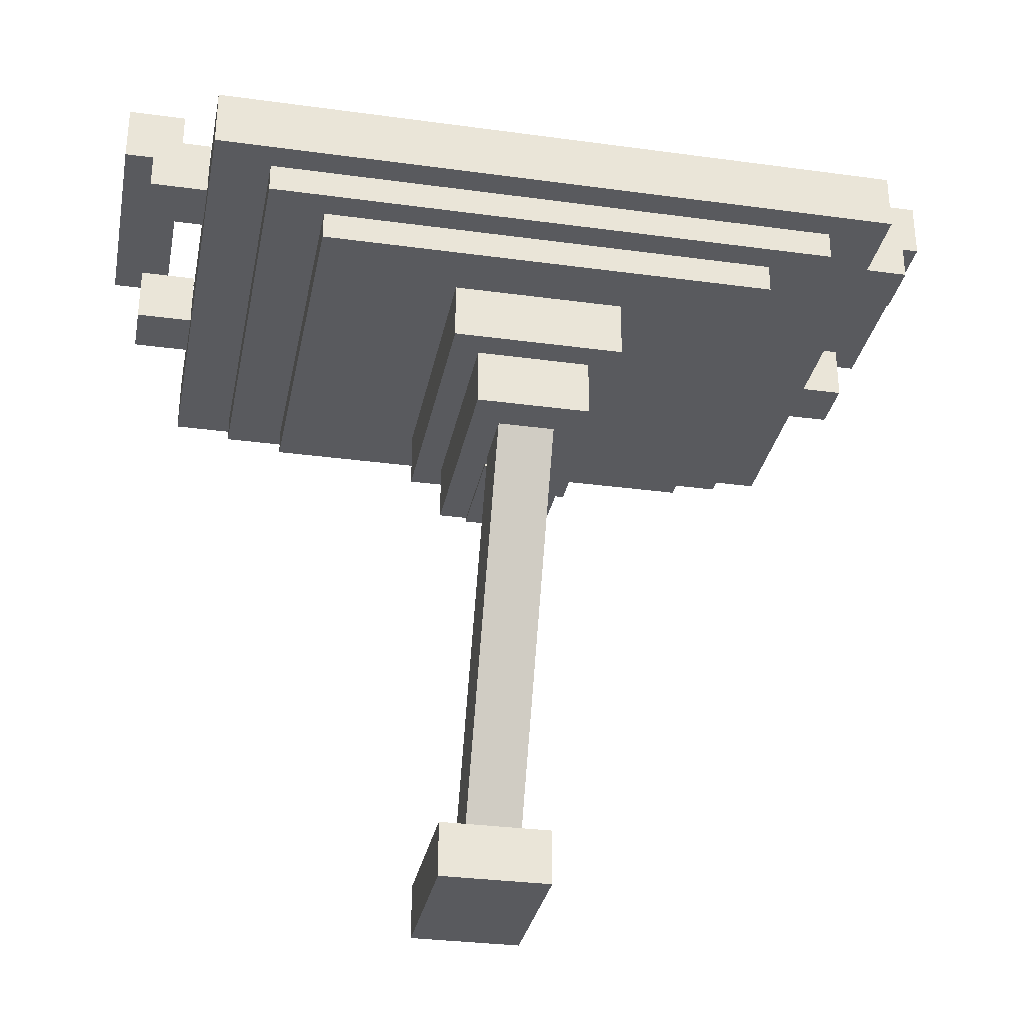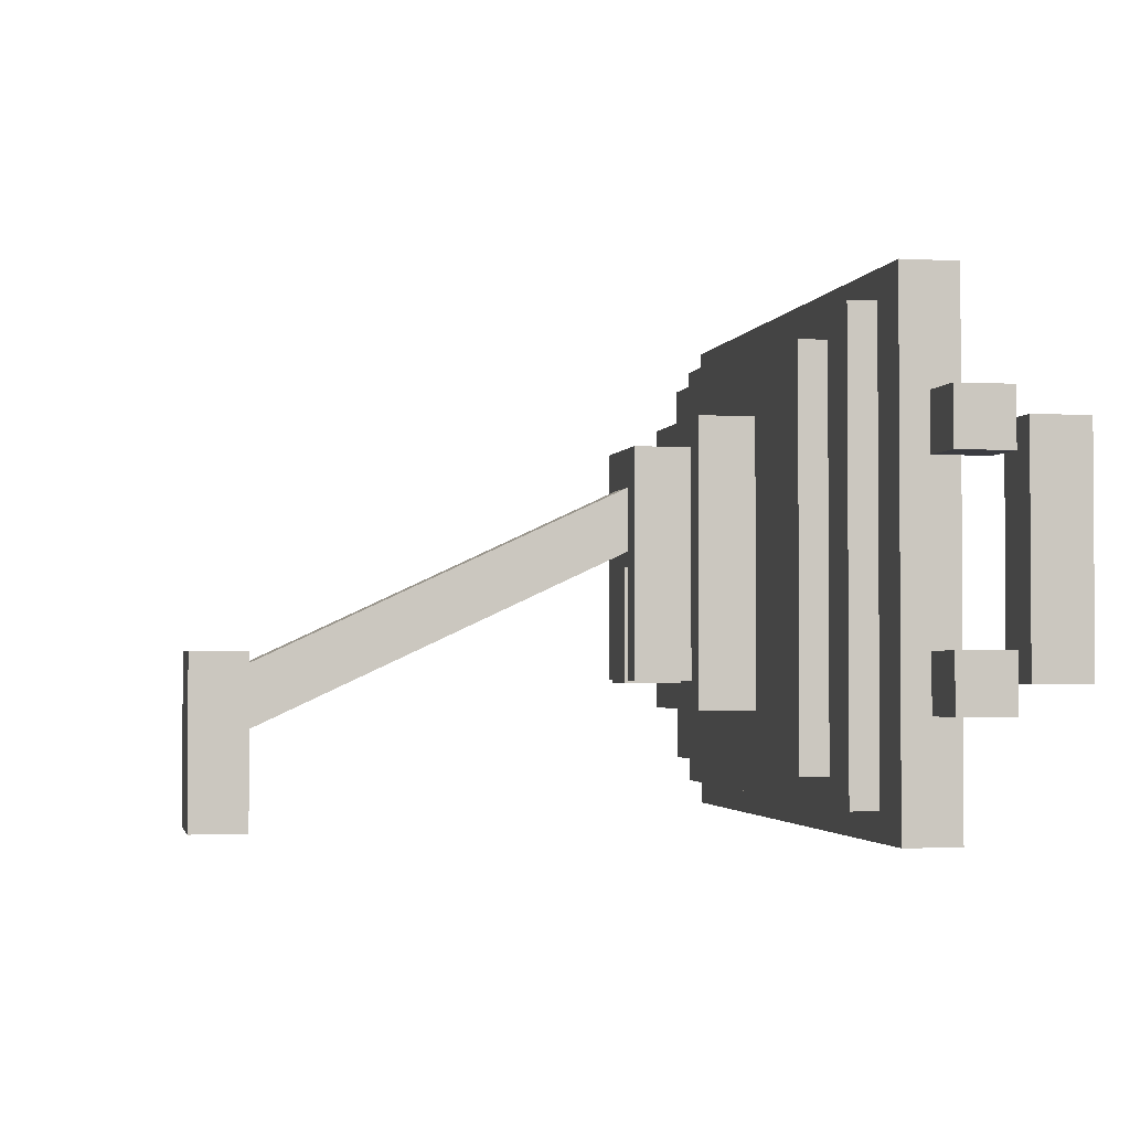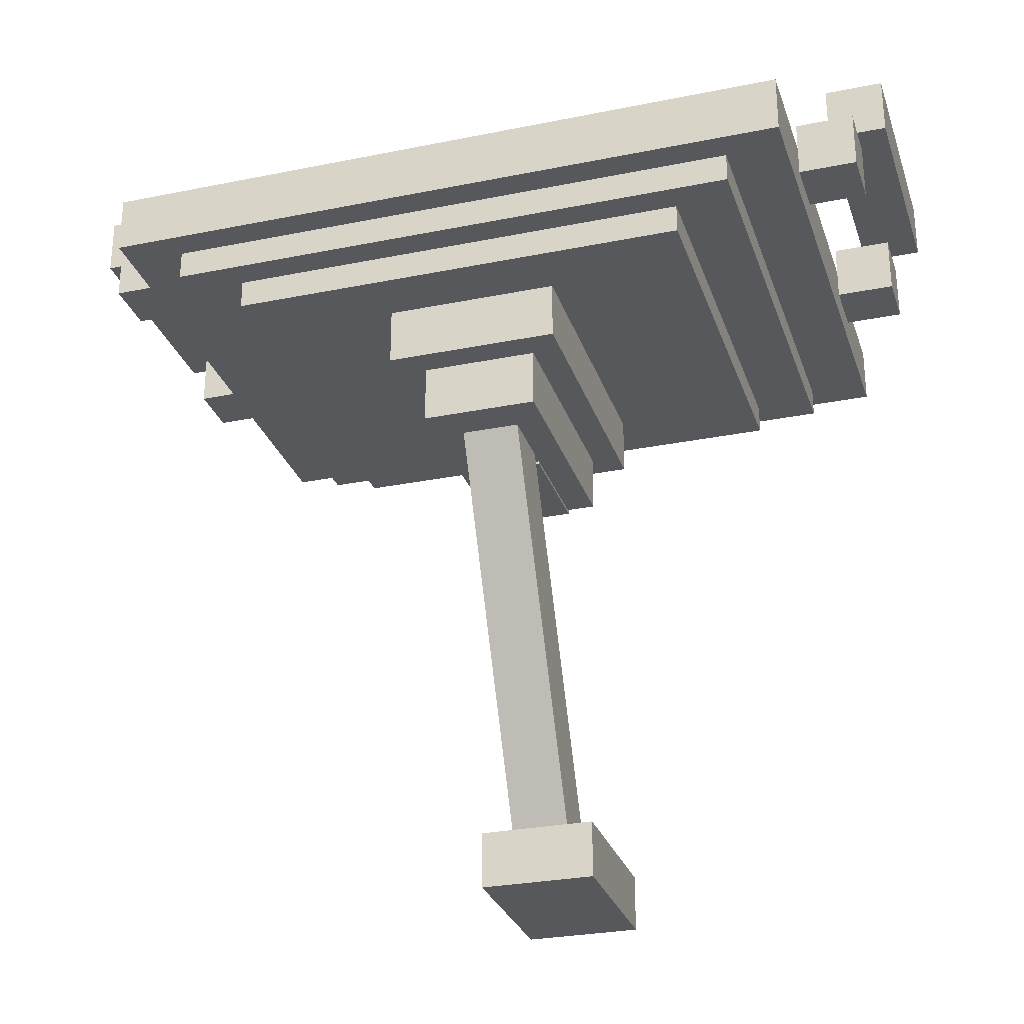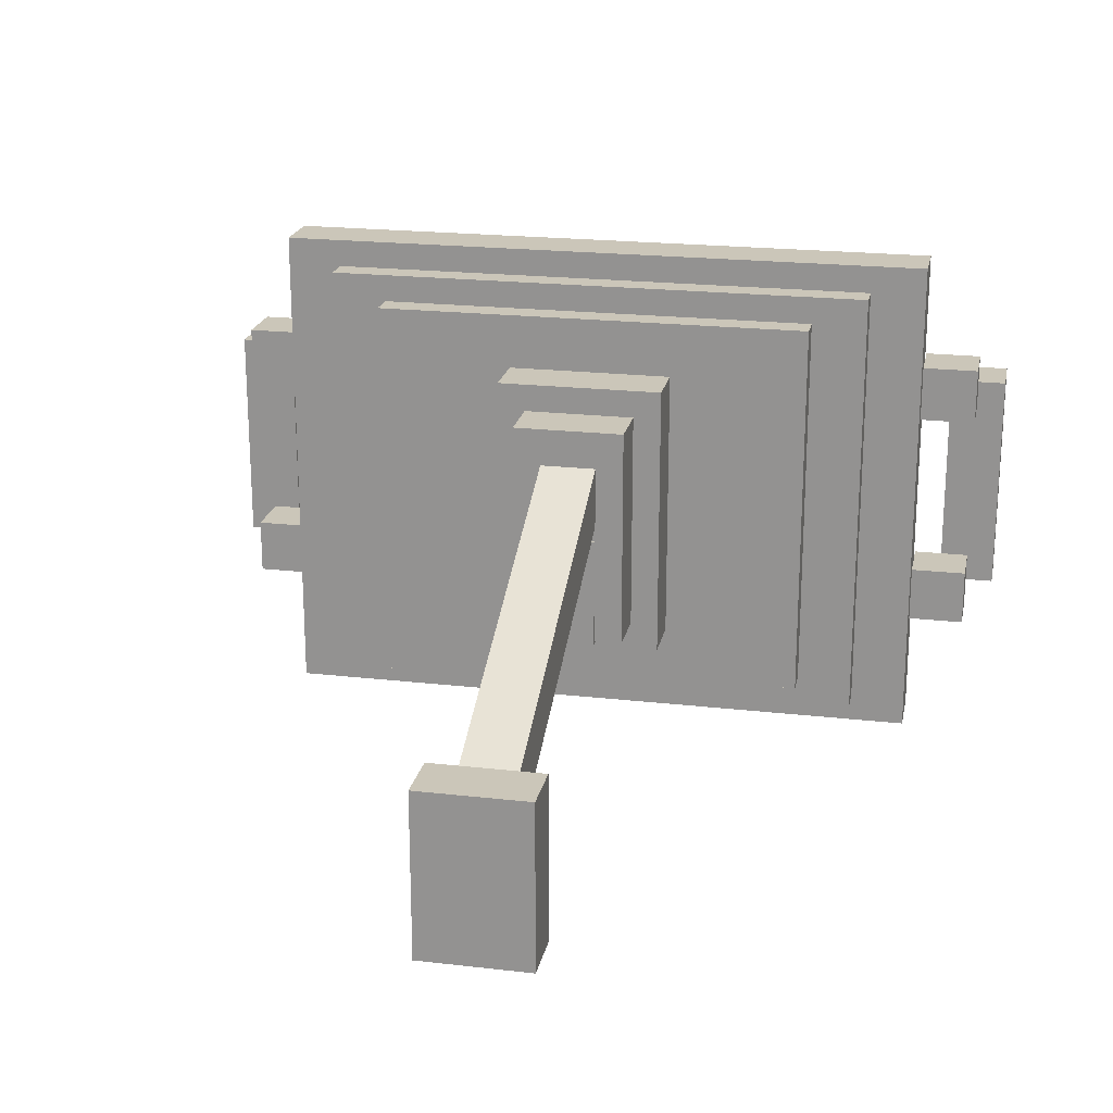
<metadata>
{"format":"obj","ext":"obj","renderer":"f3d","projection":"perspective","resolution":1024,"background":"white","views":[{"elev":-31.2,"azim":169.0,"up":"+Z"},{"elev":-2.2,"azim":-101.4,"up":"+Y"},{"elev":-28.5,"azim":-163.1,"up":"+Z"},{"elev":21.0,"azim":-168.4,"up":"+Y"}]}
</metadata>
<code>
o toyotamonitor
v 0.5625 0.3438 0.03125
v 0.4375 0.1562 0.03125
v 0.5625 0.1562 0.03125
v 0.4375 0.3438 0.03125
v 0.4375 0.3438 -0.03125
v 0.5625 0.1562 -0.03125
v 0.4375 0.1562 -0.03125
v 0.5625 0.3438 -0.03125
v 0.5625 0.3438 -0.03125
v 0.5625 0.1562 0.03125
v 0.5625 0.1562 -0.03125
v 0.5625 0.3438 0.03125
v 0.5625 0.1562 0.03125
v 0.4375 0.1562 -0.03125
v 0.5625 0.1562 -0.03125
v 0.4375 0.1562 0.03125
v 0.4375 0.3438 0.03125
v 0.4375 0.1562 -0.03125
v 0.4375 0.1562 0.03125
v 0.4375 0.3438 -0.03125
v 0.5625 0.3438 -0.03125
v 0.4375 0.3438 0.03125
v 0.5625 0.3438 0.03125
v 0.4375 0.3438 -0.03125
v 0.5312 0.5262 0.4503
v 0.4688 0.4695 0.4767
v 0.5312 0.4695 0.4767
v 0.4688 0.5262 0.4503
v 0.4688 0.3149 -0.00289
v 0.5312 0.2582 0.02352
v 0.4688 0.2582 0.02352
v 0.5312 0.3149 -0.00289
v 0.5312 0.3149 -0.00289
v 0.5312 0.4695 0.4767
v 0.5312 0.2582 0.02352
v 0.5312 0.5262 0.4503
v 0.5312 0.4695 0.4767
v 0.4688 0.2582 0.02352
v 0.5312 0.2582 0.02352
v 0.4688 0.4695 0.4767
v 0.4688 0.5262 0.4503
v 0.4688 0.2582 0.02352
v 0.4688 0.4695 0.4767
v 0.4688 0.3149 -0.00289
v 0.5312 0.3149 -0.00289
v 0.4688 0.5262 0.4503
v 0.5312 0.5262 0.4503
v 0.4688 0.3149 -0.00289
v 0.5625 0.5625 0.5
v 0.4375 0.3125 0.5
v 0.5625 0.3125 0.5
v 0.4375 0.5625 0.5
v 0.4375 0.5625 0.4375
v 0.5625 0.3125 0.4375
v 0.4375 0.3125 0.4375
v 0.5625 0.5625 0.4375
v 0.5625 0.5625 0.4375
v 0.5625 0.3125 0.5
v 0.5625 0.3125 0.4375
v 0.5625 0.5625 0.5
v 0.5625 0.3125 0.5
v 0.4375 0.3125 0.4375
v 0.5625 0.3125 0.4375
v 0.4375 0.3125 0.5
v 0.4375 0.5625 0.5
v 0.4375 0.3125 0.4375
v 0.4375 0.3125 0.5
v 0.4375 0.5625 0.4375
v 0.5625 0.5625 0.4375
v 0.4375 0.5625 0.5
v 0.5625 0.5625 0.5
v 0.4375 0.5625 0.4375
v 0.875 0.7188 0.6875
v 0.125 0.6562 0.6875
v 0.875 0.6562 0.6875
v 0.125 0.7188 0.6875
v 0.125 0.7188 0.625
v 0.875 0.6562 0.625
v 0.125 0.6562 0.625
v 0.875 0.7188 0.625
v 0.875 0.7188 0.625
v 0.875 0.6562 0.6875
v 0.875 0.6562 0.625
v 0.875 0.7188 0.6875
v 0.875 0.6562 0.6875
v 0.125 0.6562 0.625
v 0.875 0.6562 0.625
v 0.125 0.6562 0.6875
v 0.125 0.7188 0.6875
v 0.125 0.6562 0.625
v 0.125 0.6562 0.6875
v 0.125 0.7188 0.625
v 0.875 0.7188 0.625
v 0.125 0.7188 0.6875
v 0.875 0.7188 0.6875
v 0.125 0.7188 0.625
v 0.875 0.2188 0.6875
v 0.125 0.1562 0.6875
v 0.875 0.1562 0.6875
v 0.125 0.2188 0.6875
v 0.125 0.2188 0.625
v 0.875 0.1562 0.625
v 0.125 0.1562 0.625
v 0.875 0.2188 0.625
v 0.875 0.2188 0.625
v 0.875 0.1562 0.6875
v 0.875 0.1562 0.625
v 0.875 0.2188 0.6875
v 0.875 0.1562 0.6875
v 0.125 0.1562 0.625
v 0.875 0.1562 0.625
v 0.125 0.1562 0.6875
v 0.125 0.2188 0.6875
v 0.125 0.1562 0.625
v 0.125 0.1562 0.6875
v 0.125 0.2188 0.625
v 0.875 0.2188 0.625
v 0.125 0.2188 0.6875
v 0.875 0.2188 0.6875
v 0.125 0.2188 0.625
v 0.875 0.6562 0.6875
v 0.8125 0.2188 0.6875
v 0.875 0.2188 0.6875
v 0.8125 0.6562 0.6875
v 0.8125 0.6562 0.625
v 0.875 0.2188 0.625
v 0.8125 0.2188 0.625
v 0.875 0.6562 0.625
v 0.875 0.6562 0.625
v 0.875 0.2188 0.6875
v 0.875 0.2188 0.625
v 0.875 0.6562 0.6875
v 0.875 0.2188 0.6875
v 0.8125 0.2188 0.625
v 0.875 0.2188 0.625
v 0.8125 0.2188 0.6875
v 0.8125 0.6562 0.6875
v 0.8125 0.2188 0.625
v 0.8125 0.2188 0.6875
v 0.8125 0.6562 0.625
v 0.875 0.6562 0.625
v 0.8125 0.6562 0.6875
v 0.875 0.6562 0.6875
v 0.8125 0.6562 0.625
v 0.1875 0.6562 0.6875
v 0.125 0.2188 0.6875
v 0.1875 0.2188 0.6875
v 0.125 0.6562 0.6875
v 0.125 0.6562 0.625
v 0.1875 0.2188 0.625
v 0.125 0.2188 0.625
v 0.1875 0.6562 0.625
v 0.1875 0.6562 0.625
v 0.1875 0.2188 0.6875
v 0.1875 0.2188 0.625
v 0.1875 0.6562 0.6875
v 0.1875 0.2188 0.6875
v 0.125 0.2188 0.625
v 0.1875 0.2188 0.625
v 0.125 0.2188 0.6875
v 0.125 0.6562 0.6875
v 0.125 0.2188 0.625
v 0.125 0.2188 0.6875
v 0.125 0.6562 0.625
v 0.1875 0.6562 0.625
v 0.125 0.6562 0.6875
v 0.1875 0.6562 0.6875
v 0.125 0.6562 0.625
v 0.8125 0.6875 0.6562
v 0.1875 0.1875 0.6562
v 0.8125 0.1875 0.6562
v 0.1875 0.6875 0.6562
v 0.1875 0.6875 0.5938
v 0.8125 0.1875 0.5938
v 0.1875 0.1875 0.5938
v 0.8125 0.6875 0.5938
v 0.8125 0.6875 0.5938
v 0.8125 0.1875 0.6562
v 0.8125 0.1875 0.5938
v 0.8125 0.6875 0.6562
v 0.8125 0.1875 0.6562
v 0.1875 0.1875 0.5938
v 0.8125 0.1875 0.5938
v 0.1875 0.1875 0.6562
v 0.1875 0.6875 0.6562
v 0.1875 0.1875 0.5938
v 0.1875 0.1875 0.6562
v 0.1875 0.6875 0.5938
v 0.8125 0.6875 0.5938
v 0.1875 0.6875 0.6562
v 0.8125 0.6875 0.6562
v 0.1875 0.6875 0.5938
v 0.9688 0.5625 0.7812
v 0.9062 0.3125 0.7812
v 0.9688 0.3125 0.7812
v 0.9062 0.5625 0.7812
v 0.9062 0.5625 0.7188
v 0.9688 0.3125 0.7188
v 0.9062 0.3125 0.7188
v 0.9688 0.5625 0.7188
v 0.9688 0.5625 0.7188
v 0.9688 0.3125 0.7812
v 0.9688 0.3125 0.7188
v 0.9688 0.5625 0.7812
v 0.9688 0.3125 0.7812
v 0.9062 0.3125 0.7188
v 0.9688 0.3125 0.7188
v 0.9062 0.3125 0.7812
v 0.9062 0.5625 0.7812
v 0.9062 0.3125 0.7188
v 0.9062 0.3125 0.7812
v 0.9062 0.5625 0.7188
v 0.9688 0.5625 0.7188
v 0.9062 0.5625 0.7812
v 0.9688 0.5625 0.7812
v 0.9062 0.5625 0.7188
v 0.5938 0.5938 0.5625
v 0.4062 0.2812 0.5625
v 0.5938 0.2812 0.5625
v 0.4062 0.5938 0.5625
v 0.4062 0.5938 0.5
v 0.5938 0.2812 0.5
v 0.4062 0.2812 0.5
v 0.5938 0.5938 0.5
v 0.5938 0.5938 0.5
v 0.5938 0.2812 0.5625
v 0.5938 0.2812 0.5
v 0.5938 0.5938 0.5625
v 0.5938 0.2812 0.5625
v 0.4062 0.2812 0.5
v 0.5938 0.2812 0.5
v 0.4062 0.2812 0.5625
v 0.4062 0.5938 0.5625
v 0.4062 0.2812 0.5
v 0.4062 0.2812 0.5625
v 0.4062 0.5938 0.5
v 0.5938 0.5938 0.5
v 0.4062 0.5938 0.5625
v 0.5938 0.5938 0.5625
v 0.4062 0.5938 0.5
v 0.75 0.6562 0.625
v 0.25 0.2188 0.625
v 0.75 0.2188 0.625
v 0.25 0.6562 0.625
v 0.25 0.6562 0.5625
v 0.75 0.2188 0.5625
v 0.25 0.2188 0.5625
v 0.75 0.6562 0.5625
v 0.75 0.6562 0.5625
v 0.75 0.2188 0.625
v 0.75 0.2188 0.5625
v 0.75 0.6562 0.625
v 0.75 0.2188 0.625
v 0.25 0.2188 0.5625
v 0.75 0.2188 0.5625
v 0.25 0.2188 0.625
v 0.25 0.6562 0.625
v 0.25 0.2188 0.5625
v 0.25 0.2188 0.625
v 0.25 0.6562 0.5625
v 0.75 0.6562 0.5625
v 0.25 0.6562 0.625
v 0.75 0.6562 0.625
v 0.25 0.6562 0.5625
v 0.9375 0.5938 0.7188
v 0.875 0.5312 0.7188
v 0.9375 0.5312 0.7188
v 0.875 0.5938 0.7188
v 0.875 0.5938 0.6562
v 0.9375 0.5312 0.6562
v 0.875 0.5312 0.6562
v 0.9375 0.5938 0.6562
v 0.9375 0.5938 0.6562
v 0.9375 0.5312 0.7188
v 0.9375 0.5312 0.6562
v 0.9375 0.5938 0.7188
v 0.9375 0.5312 0.7188
v 0.875 0.5312 0.6562
v 0.9375 0.5312 0.6562
v 0.875 0.5312 0.7188
v 0.875 0.5938 0.7188
v 0.875 0.5312 0.6562
v 0.875 0.5312 0.7188
v 0.875 0.5938 0.6562
v 0.9375 0.5938 0.6562
v 0.875 0.5938 0.7188
v 0.9375 0.5938 0.7188
v 0.875 0.5938 0.6562
v 0.9375 0.3438 0.7188
v 0.875 0.2812 0.7188
v 0.9375 0.2812 0.7188
v 0.875 0.3438 0.7188
v 0.875 0.3438 0.6562
v 0.9375 0.2812 0.6562
v 0.875 0.2812 0.6562
v 0.9375 0.3438 0.6562
v 0.9375 0.3438 0.6562
v 0.9375 0.2812 0.7188
v 0.9375 0.2812 0.6562
v 0.9375 0.3438 0.7188
v 0.9375 0.2812 0.7188
v 0.875 0.2812 0.6562
v 0.9375 0.2812 0.6562
v 0.875 0.2812 0.7188
v 0.875 0.3438 0.7188
v 0.875 0.2812 0.6562
v 0.875 0.2812 0.7188
v 0.875 0.3438 0.6562
v 0.9375 0.3438 0.6562
v 0.875 0.3438 0.7188
v 0.9375 0.3438 0.7188
v 0.875 0.3438 0.6562
v 0.09375 0.5625 0.7812
v 0.03125 0.3125 0.7812
v 0.09375 0.3125 0.7812
v 0.03125 0.5625 0.7812
v 0.03125 0.5625 0.7188
v 0.09375 0.3125 0.7188
v 0.03125 0.3125 0.7188
v 0.09375 0.5625 0.7188
v 0.09375 0.5625 0.7188
v 0.09375 0.3125 0.7812
v 0.09375 0.3125 0.7188
v 0.09375 0.5625 0.7812
v 0.09375 0.3125 0.7812
v 0.03125 0.3125 0.7188
v 0.09375 0.3125 0.7188
v 0.03125 0.3125 0.7812
v 0.03125 0.5625 0.7812
v 0.03125 0.3125 0.7188
v 0.03125 0.3125 0.7812
v 0.03125 0.5625 0.7188
v 0.09375 0.5625 0.7188
v 0.03125 0.5625 0.7812
v 0.09375 0.5625 0.7812
v 0.03125 0.5625 0.7188
v 0.125 0.5938 0.7188
v 0.0625 0.5312 0.7188
v 0.125 0.5312 0.7188
v 0.0625 0.5938 0.7188
v 0.0625 0.5938 0.6562
v 0.125 0.5312 0.6562
v 0.0625 0.5312 0.6562
v 0.125 0.5938 0.6562
v 0.125 0.5938 0.6562
v 0.125 0.5312 0.7188
v 0.125 0.5312 0.6562
v 0.125 0.5938 0.7188
v 0.125 0.5312 0.7188
v 0.0625 0.5312 0.6562
v 0.125 0.5312 0.6562
v 0.0625 0.5312 0.7188
v 0.0625 0.5938 0.7188
v 0.0625 0.5312 0.6562
v 0.0625 0.5312 0.7188
v 0.0625 0.5938 0.6562
v 0.125 0.5938 0.6562
v 0.0625 0.5938 0.7188
v 0.125 0.5938 0.7188
v 0.0625 0.5938 0.6562
v 0.125 0.3438 0.7188
v 0.0625 0.2812 0.7188
v 0.125 0.2812 0.7188
v 0.0625 0.3438 0.7188
v 0.0625 0.3438 0.6562
v 0.125 0.2812 0.6562
v 0.0625 0.2812 0.6562
v 0.125 0.3438 0.6562
v 0.125 0.3438 0.6562
v 0.125 0.2812 0.7188
v 0.125 0.2812 0.6562
v 0.125 0.3438 0.7188
v 0.125 0.2812 0.7188
v 0.0625 0.2812 0.6562
v 0.125 0.2812 0.6562
v 0.0625 0.2812 0.7188
v 0.0625 0.3438 0.7188
v 0.0625 0.2812 0.6562
v 0.0625 0.2812 0.7188
v 0.0625 0.3438 0.6562
v 0.125 0.3438 0.6562
v 0.0625 0.3438 0.7188
v 0.125 0.3438 0.7188
v 0.0625 0.3438 0.6562
v 0.5312 0.4344 0.4969
v 0.4688 0.3094 0.4969
v 0.5312 0.3094 0.4969
v 0.4688 0.4344 0.4969
v 0.4688 0.4344 0.4344
v 0.5312 0.3094 0.4344
v 0.4688 0.3094 0.4344
v 0.5312 0.4344 0.4344
v 0.5312 0.4344 0.4344
v 0.5312 0.3094 0.4969
v 0.5312 0.3094 0.4344
v 0.5312 0.4344 0.4969
v 0.5312 0.3094 0.4969
v 0.4688 0.3094 0.4344
v 0.5312 0.3094 0.4344
v 0.4688 0.3094 0.4969
v 0.4688 0.4344 0.4969
v 0.4688 0.3094 0.4344
v 0.4688 0.3094 0.4969
v 0.4688 0.4344 0.4344
v 0.5312 0.4344 0.4344
v 0.4688 0.4344 0.4969
v 0.5312 0.4344 0.4969
v 0.4688 0.4344 0.4344
f 1 2 3
f 1 4 2
f 5 6 7
f 5 8 6
f 9 10 11
f 9 12 10
f 13 14 15
f 13 16 14
f 17 18 19
f 17 20 18
f 21 22 23
f 21 24 22
f 25 26 27
f 25 28 26
f 29 30 31
f 29 32 30
f 33 34 35
f 33 36 34
f 37 38 39
f 37 40 38
f 41 42 43
f 41 44 42
f 45 46 47
f 45 48 46
f 49 50 51
f 49 52 50
f 53 54 55
f 53 56 54
f 57 58 59
f 57 60 58
f 61 62 63
f 61 64 62
f 65 66 67
f 65 68 66
f 69 70 71
f 69 72 70
f 73 74 75
f 73 76 74
f 77 78 79
f 77 80 78
f 81 82 83
f 81 84 82
f 85 86 87
f 85 88 86
f 89 90 91
f 89 92 90
f 93 94 95
f 93 96 94
f 97 98 99
f 97 100 98
f 101 102 103
f 101 104 102
f 105 106 107
f 105 108 106
f 109 110 111
f 109 112 110
f 113 114 115
f 113 116 114
f 117 118 119
f 117 120 118
f 121 122 123
f 121 124 122
f 125 126 127
f 125 128 126
f 129 130 131
f 129 132 130
f 133 134 135
f 133 136 134
f 137 138 139
f 137 140 138
f 141 142 143
f 141 144 142
f 145 146 147
f 145 148 146
f 149 150 151
f 149 152 150
f 153 154 155
f 153 156 154
f 157 158 159
f 157 160 158
f 161 162 163
f 161 164 162
f 165 166 167
f 165 168 166
f 169 170 171
f 169 172 170
f 173 174 175
f 173 176 174
f 177 178 179
f 177 180 178
f 181 182 183
f 181 184 182
f 185 186 187
f 185 188 186
f 189 190 191
f 189 192 190
f 193 194 195
f 193 196 194
f 197 198 199
f 197 200 198
f 201 202 203
f 201 204 202
f 205 206 207
f 205 208 206
f 209 210 211
f 209 212 210
f 213 214 215
f 213 216 214
f 217 218 219
f 217 220 218
f 221 222 223
f 221 224 222
f 225 226 227
f 225 228 226
f 229 230 231
f 229 232 230
f 233 234 235
f 233 236 234
f 237 238 239
f 237 240 238
f 241 242 243
f 241 244 242
f 245 246 247
f 245 248 246
f 249 250 251
f 249 252 250
f 253 254 255
f 253 256 254
f 257 258 259
f 257 260 258
f 261 262 263
f 261 264 262
f 265 266 267
f 265 268 266
f 269 270 271
f 269 272 270
f 273 274 275
f 273 276 274
f 277 278 279
f 277 280 278
f 281 282 283
f 281 284 282
f 285 286 287
f 285 288 286
f 289 290 291
f 289 292 290
f 293 294 295
f 293 296 294
f 297 298 299
f 297 300 298
f 301 302 303
f 301 304 302
f 305 306 307
f 305 308 306
f 309 310 311
f 309 312 310
f 313 314 315
f 313 316 314
f 317 318 319
f 317 320 318
f 321 322 323
f 321 324 322
f 325 326 327
f 325 328 326
f 329 330 331
f 329 332 330
f 333 334 335
f 333 336 334
f 337 338 339
f 337 340 338
f 341 342 343
f 341 344 342
f 345 346 347
f 345 348 346
f 349 350 351
f 349 352 350
f 353 354 355
f 353 356 354
f 357 358 359
f 357 360 358
f 361 362 363
f 361 364 362
f 365 366 367
f 365 368 366
f 369 370 371
f 369 372 370
f 373 374 375
f 373 376 374
f 377 378 379
f 377 380 378
f 381 382 383
f 381 384 382
f 385 386 387
f 385 388 386
f 389 390 391
f 389 392 390
f 393 394 395
f 393 396 394
f 397 398 399
f 397 400 398
f 401 402 403
f 401 404 402
f 405 406 407
f 405 408 406

</code>
